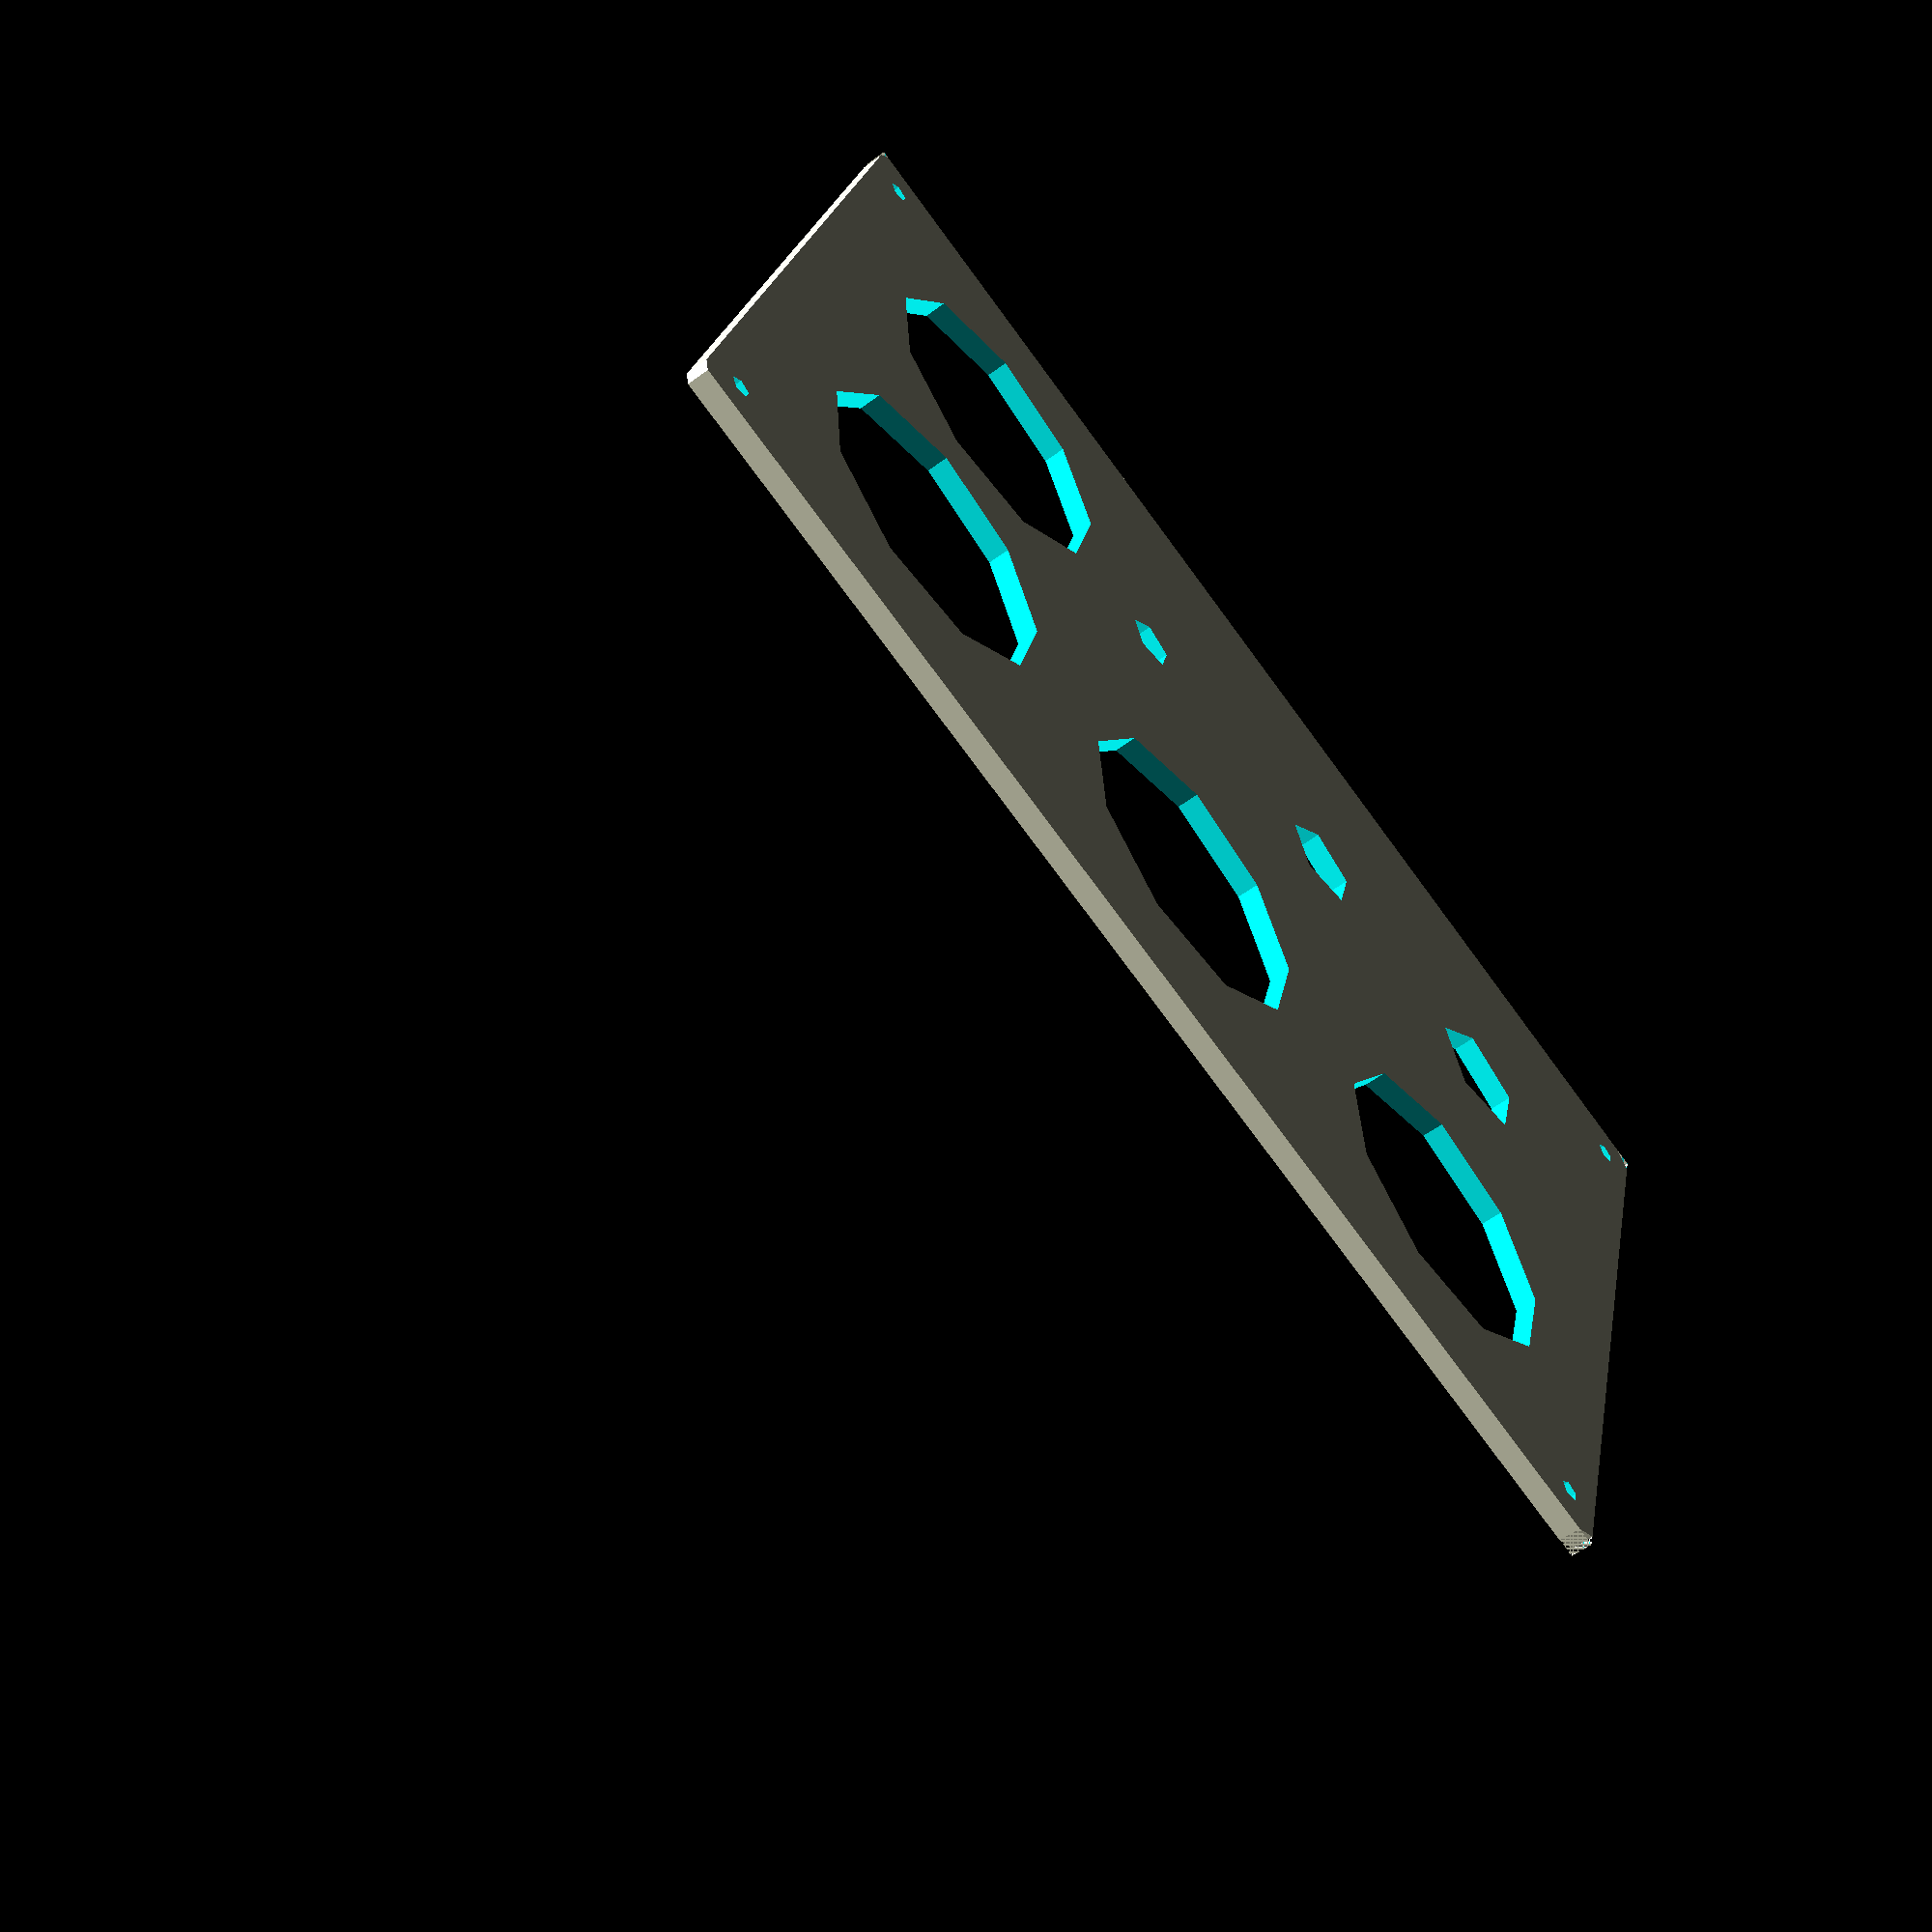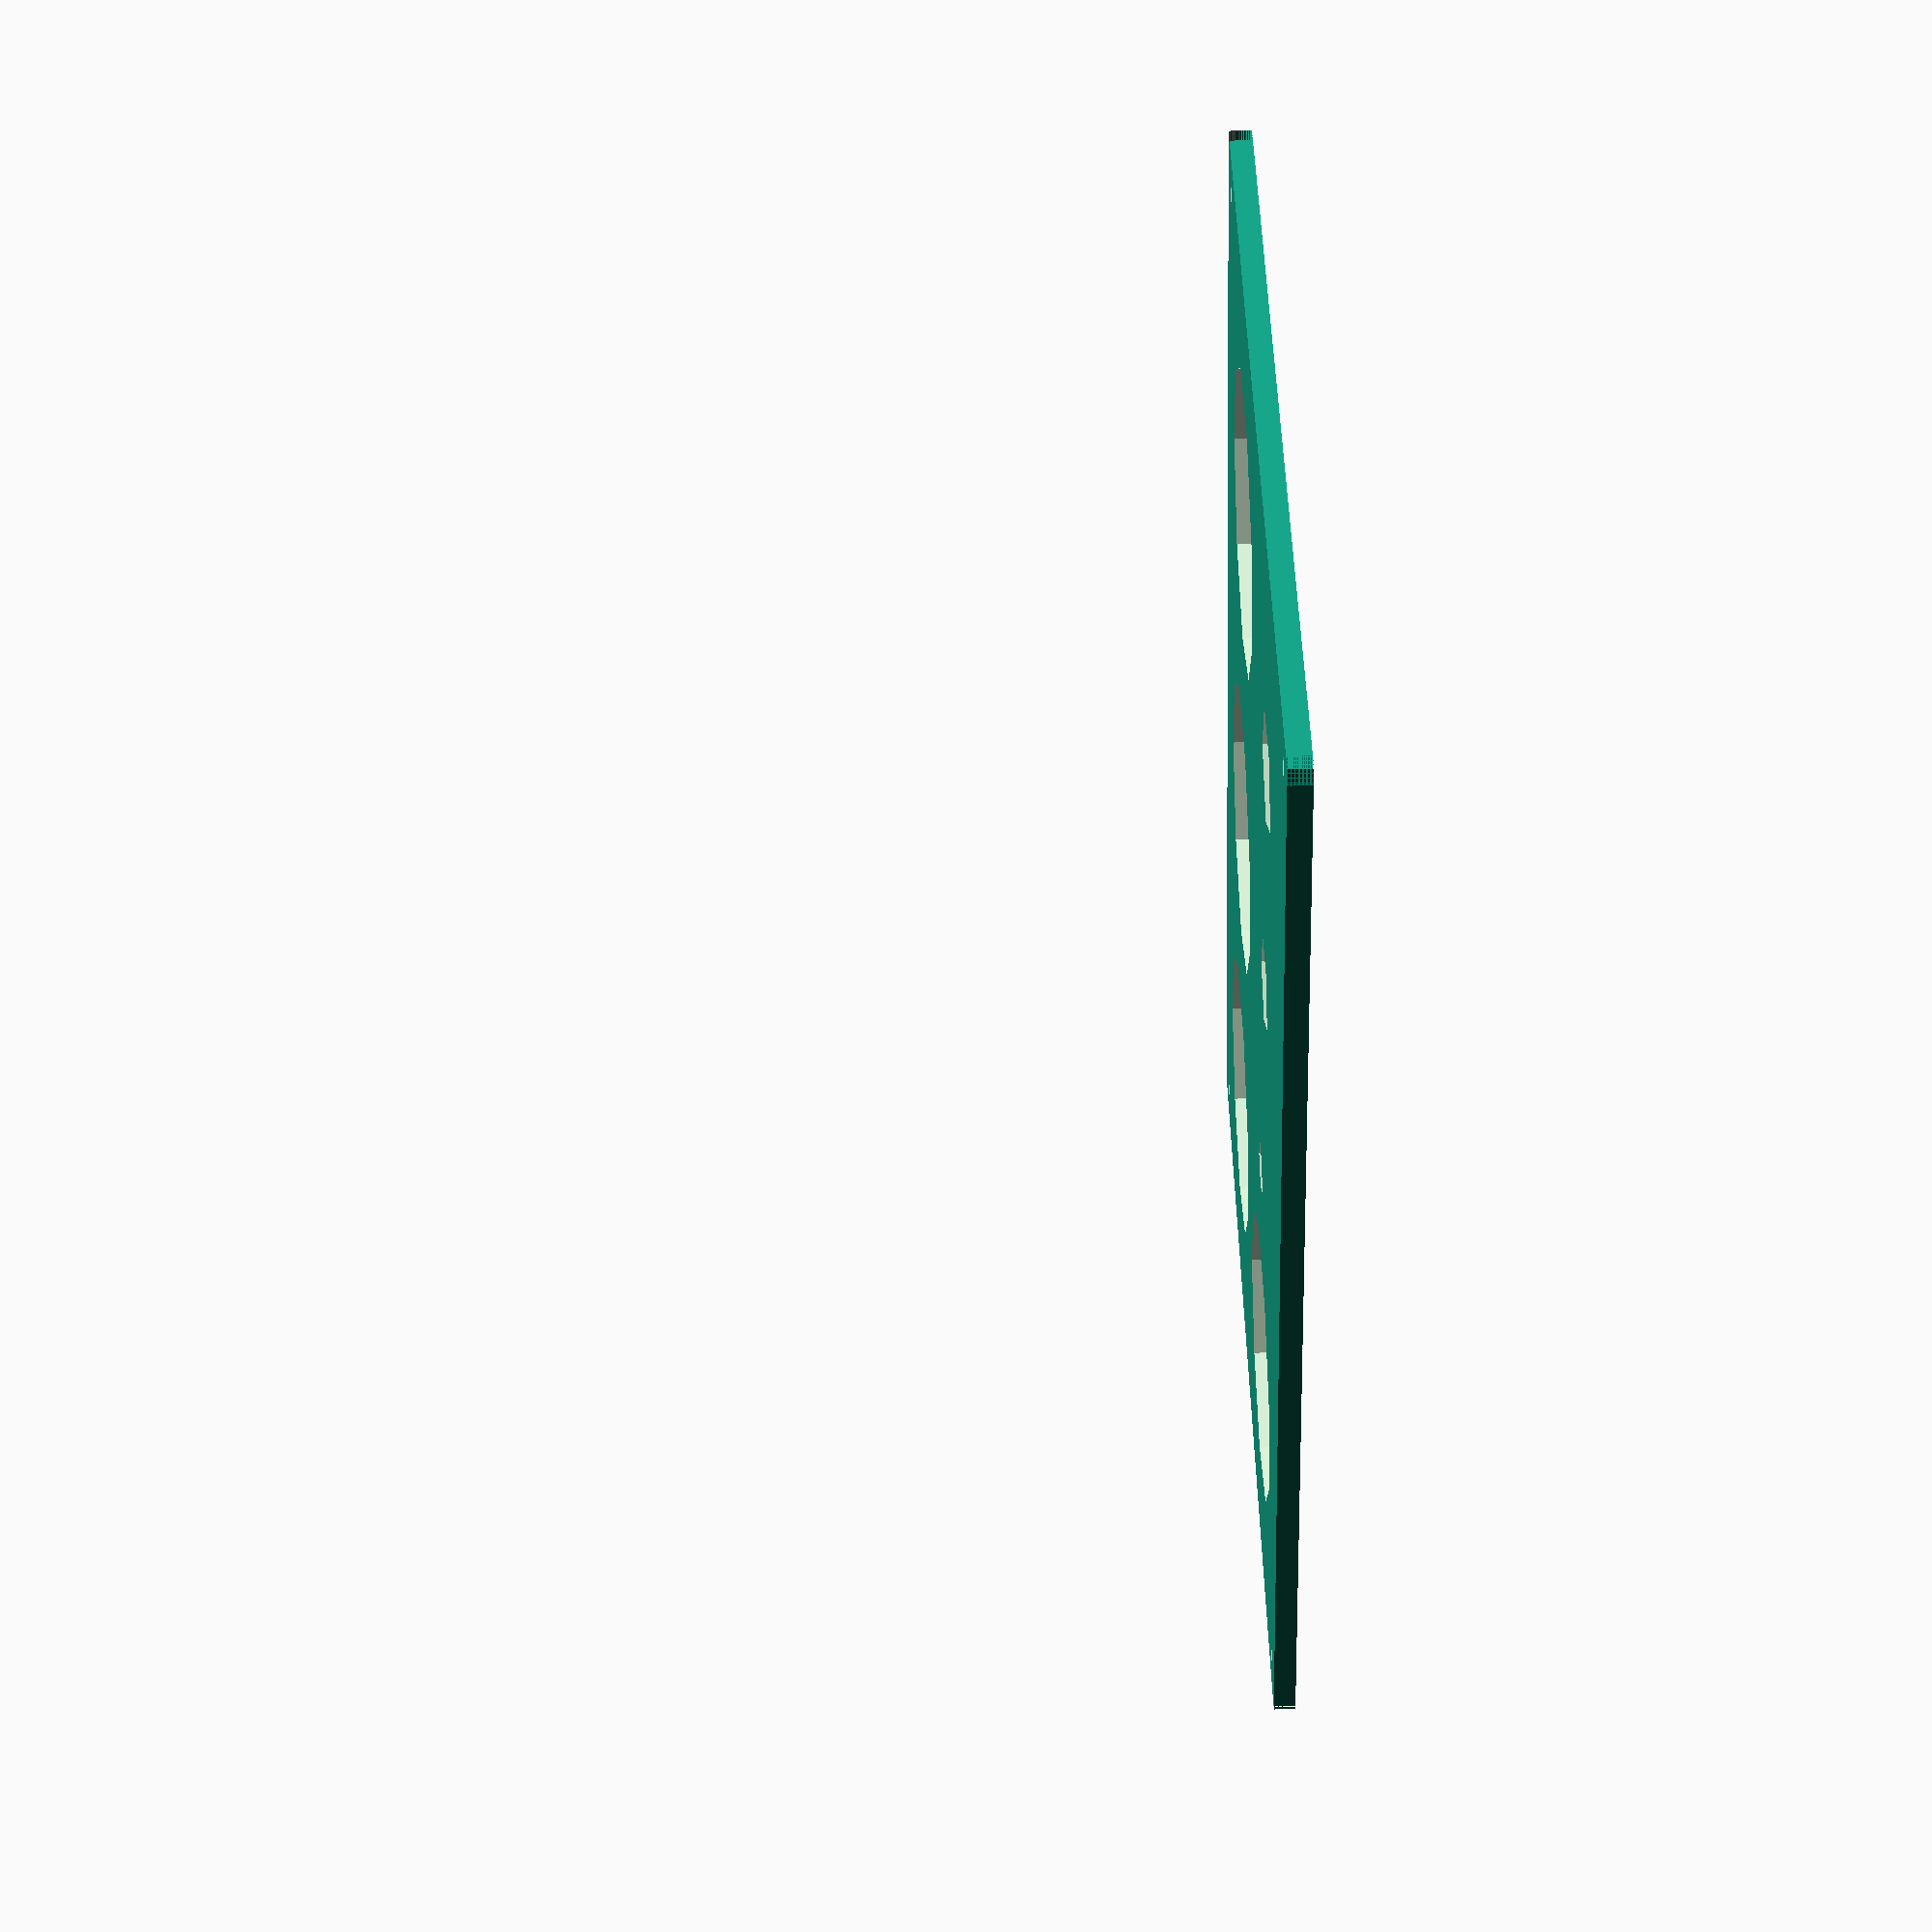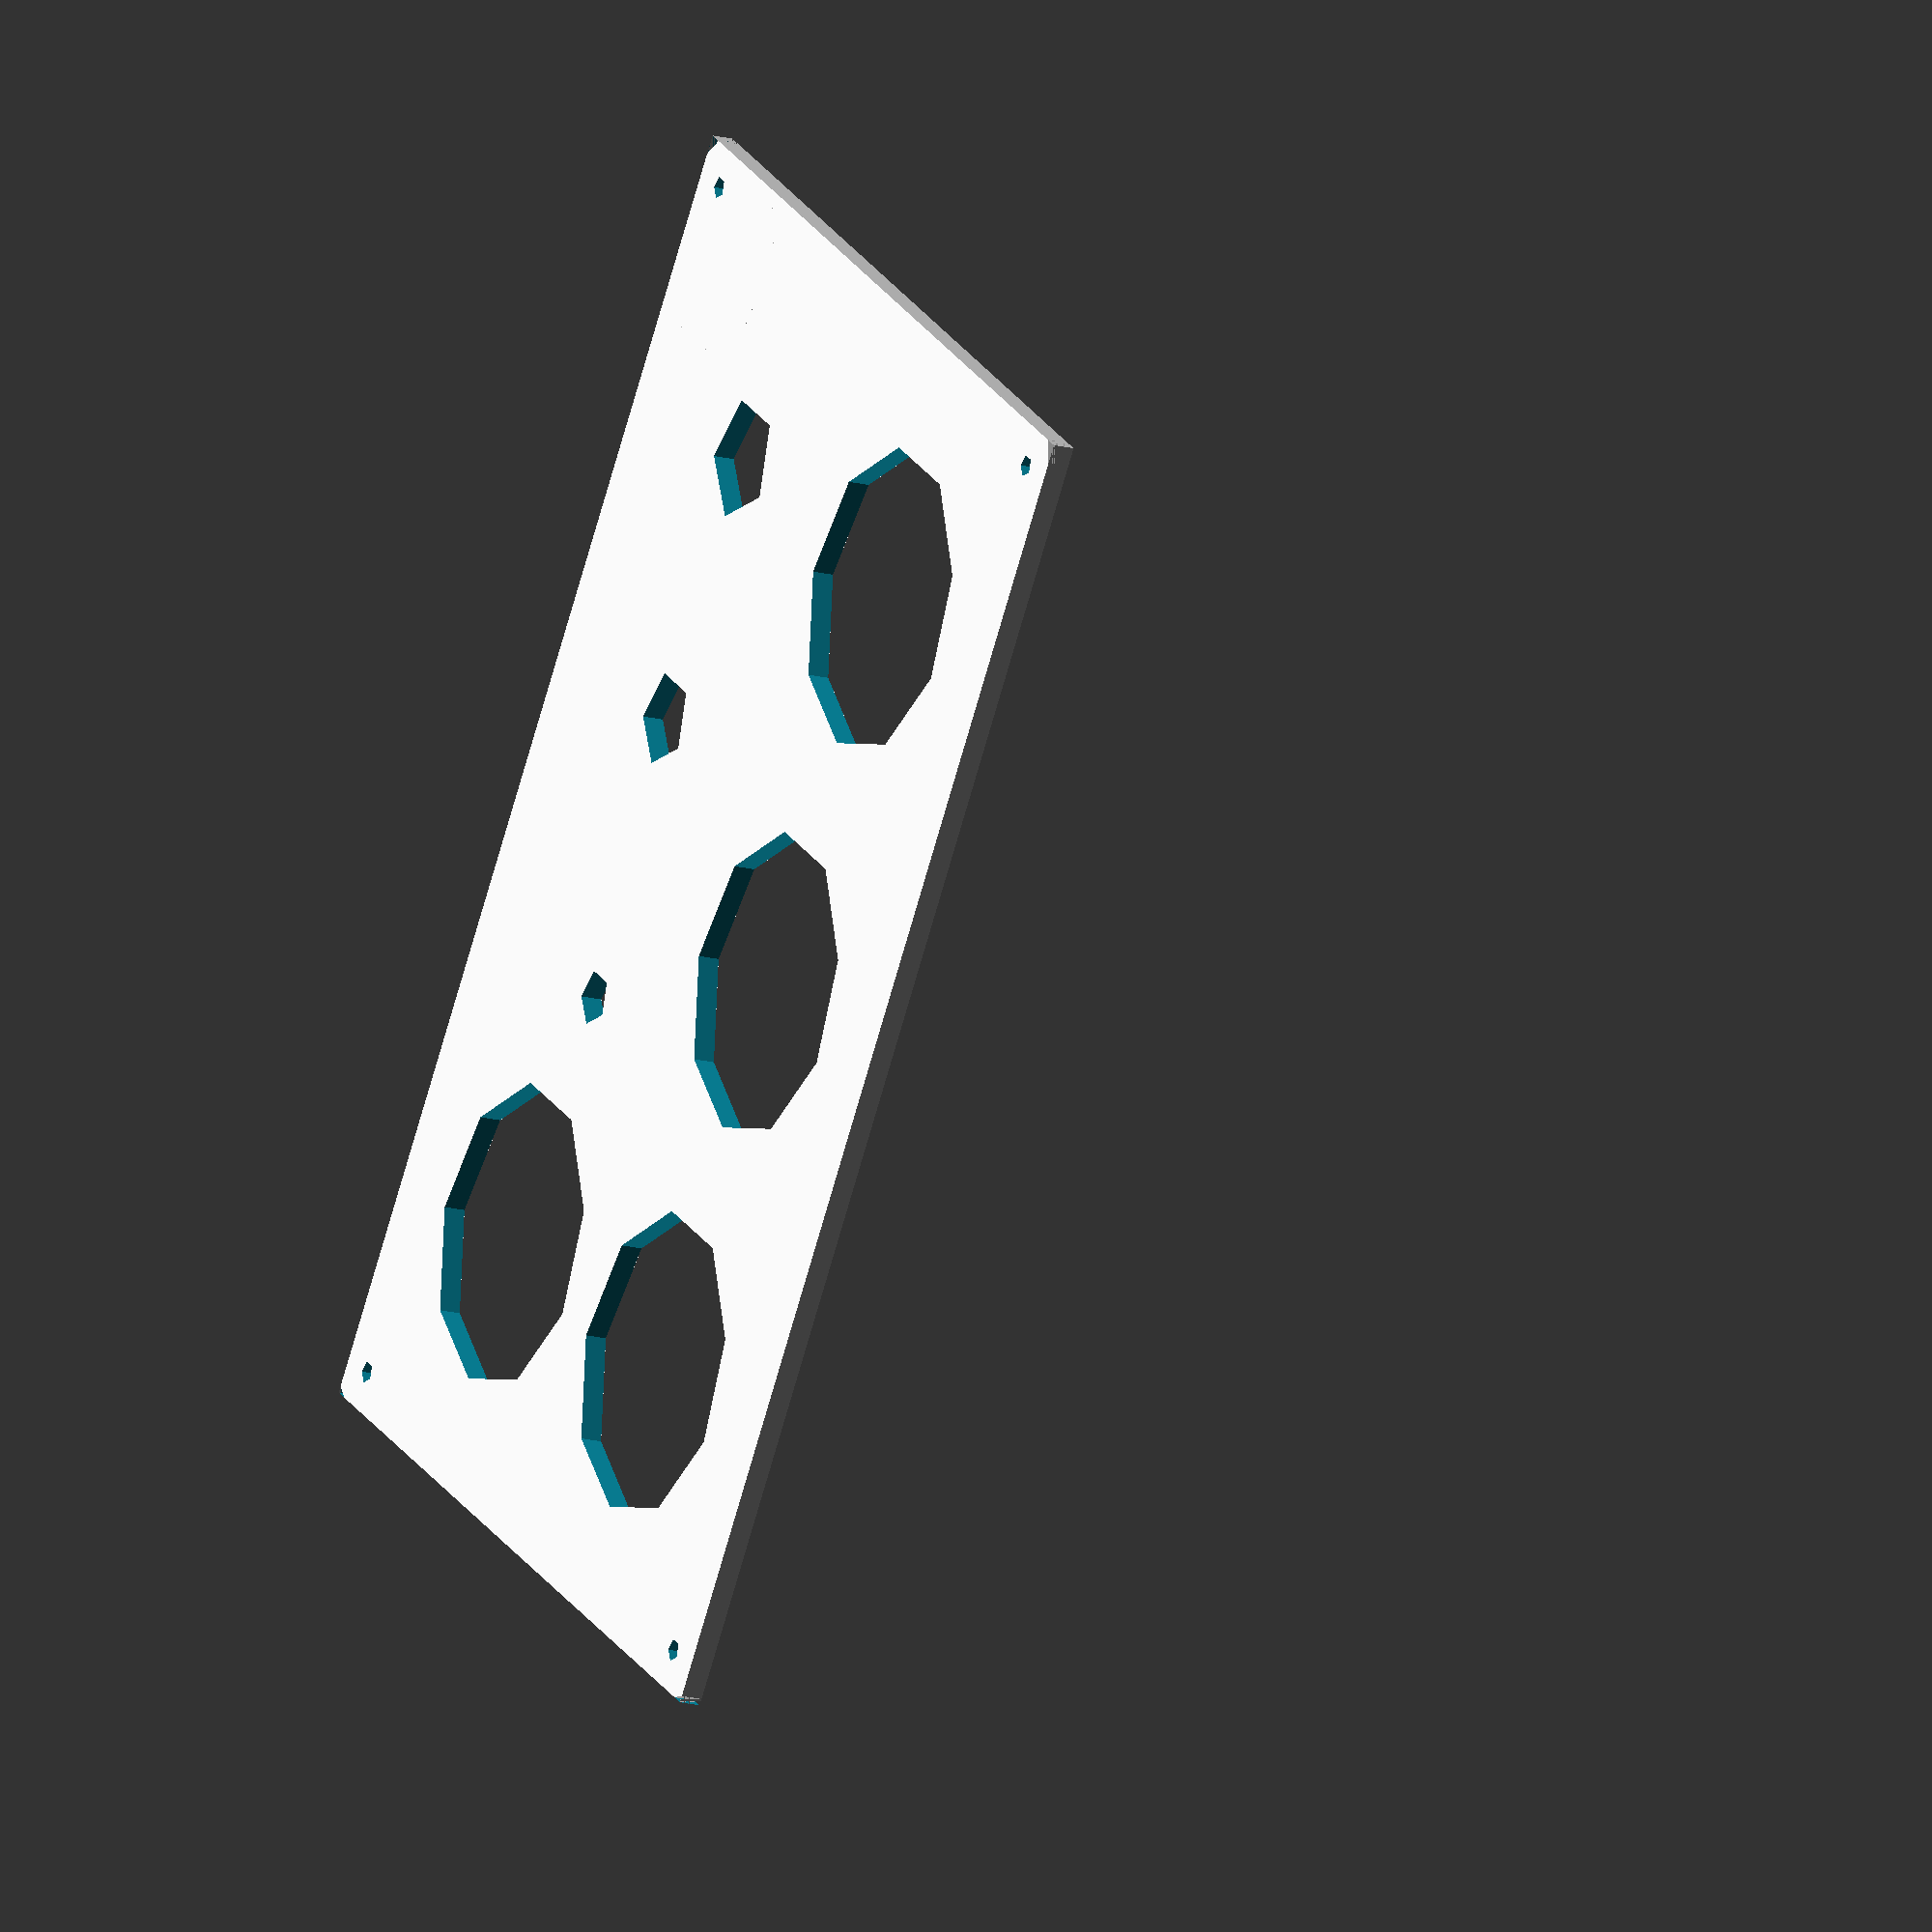
<openscad>
difference() {
cube([24.2, 15.7, 0.4]);
translate([4.75, 4.65, -1])
cylinder(h = 5, r1 = 2.75, r2 = 2.75);
translate([12.15, 4.65, -1])
cylinder(h = 5, r1 = 2.75, r2 = 2.75);
translate([19.45, 4.65, -1])
cylinder(h = 5, r1 = 2.75, r2 = 2.75);
translate([19.45, 11.15, -1])
cylinder(h = 5, r1 = 2.75, r2 = 2.75);

translate([4.5, 11.15, -1])
cylinder(h = 5, r1 = 1.1, r2 = 1.1);
translate([9.5, 11.15, -1])
cylinder(h = 5, r1 = 0.85, r2 = 0.85);
translate([14.7, 10.7, -1])
cylinder(h = 5, r1 = 0.5, r2 = 0.5);

translate([0.7, 0.8, -1])
cylinder(h = 5, r1 = 0.2, r2 = 0.2);
translate([0.7, 14.9, -1])
cylinder(h = 5, r1 = 0.2, r2 = 0.2);
translate([23.5, 0.8, -1])
cylinder(h = 5, r1 = 0.2, r2 = 0.2);
translate([23.5, 14.9, -1])
cylinder(h = 5, r1 = 0.2, r2 = 0.2);
difference() {
	translate([0, 0, -2])
	cube([1, 1, 4]);
	translate([1.5, 1.5, -2])
	cylinder(h = 15, r1 = 2.1, r2 = 2.1);
	}
difference() {
	translate([23.2, 0, -2])
	cube([1, 1, 4]);
	translate([22.7, 1.5, -2])
	cylinder(h = 15, r1 = 2.1, r2 = 2.1);
	}
difference() {
	translate([23.2, 14.7, -2])
	cube([1, 1, 4]);
	translate([22.7, 14.2, -2])
	cylinder(h = 15, r1 = 2.1, r2 = 2.1);
	}
difference() {
	translate([0, 14.7, -2])
	cube([1, 1, 4]);
	translate([1.5, 14.2, -2])
	cylinder(h = 15, r1 = 2.1, r2 = 2.1);
	}
}

</openscad>
<views>
elev=56.3 azim=344.7 roll=128.0 proj=p view=wireframe
elev=69.6 azim=206.0 roll=92.4 proj=p view=solid
elev=196.5 azim=234.6 roll=298.4 proj=o view=wireframe
</views>
